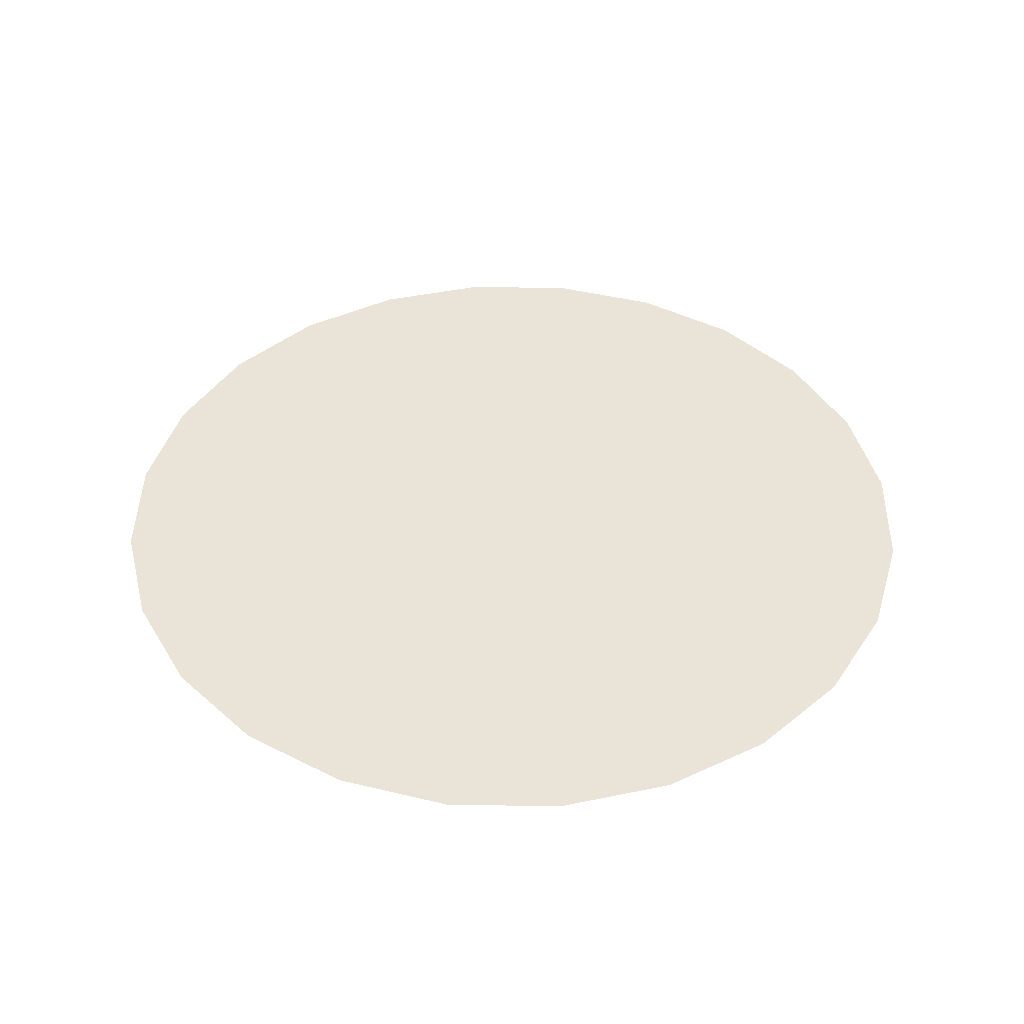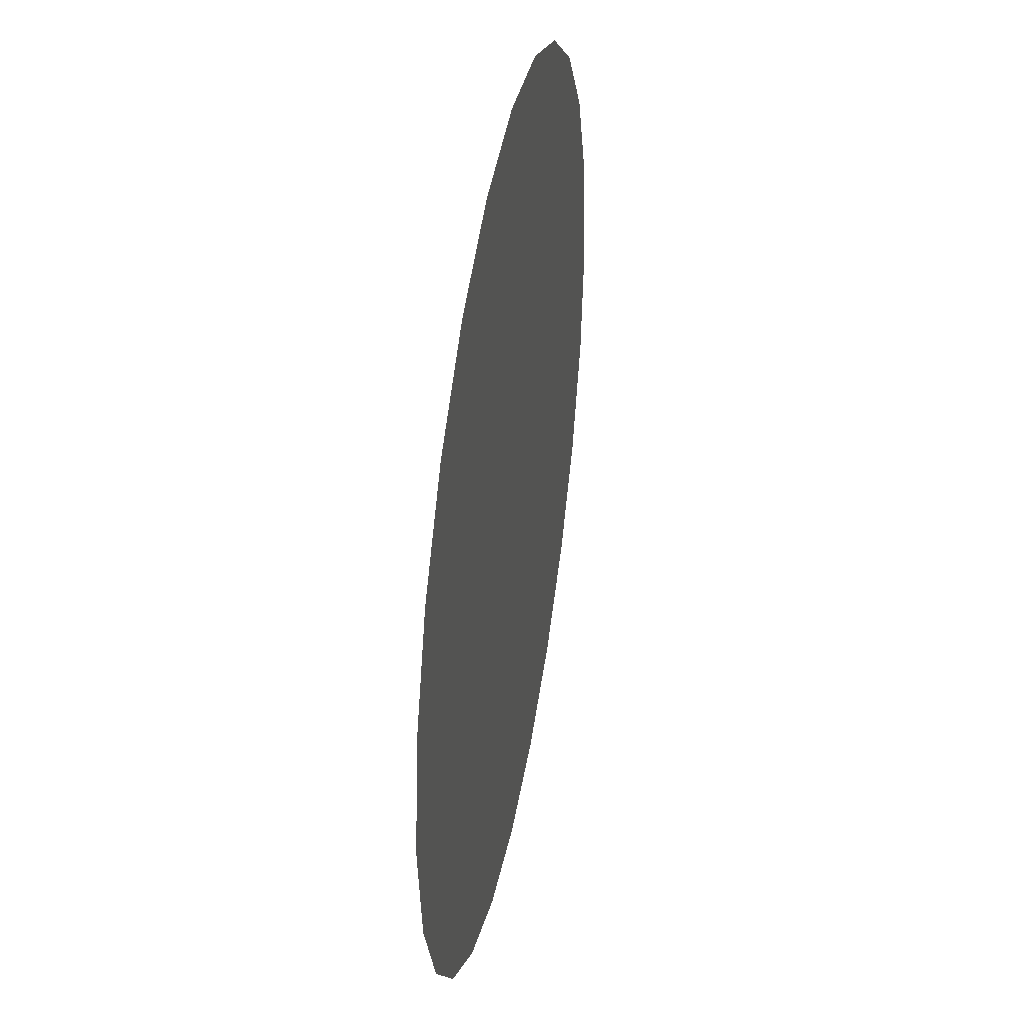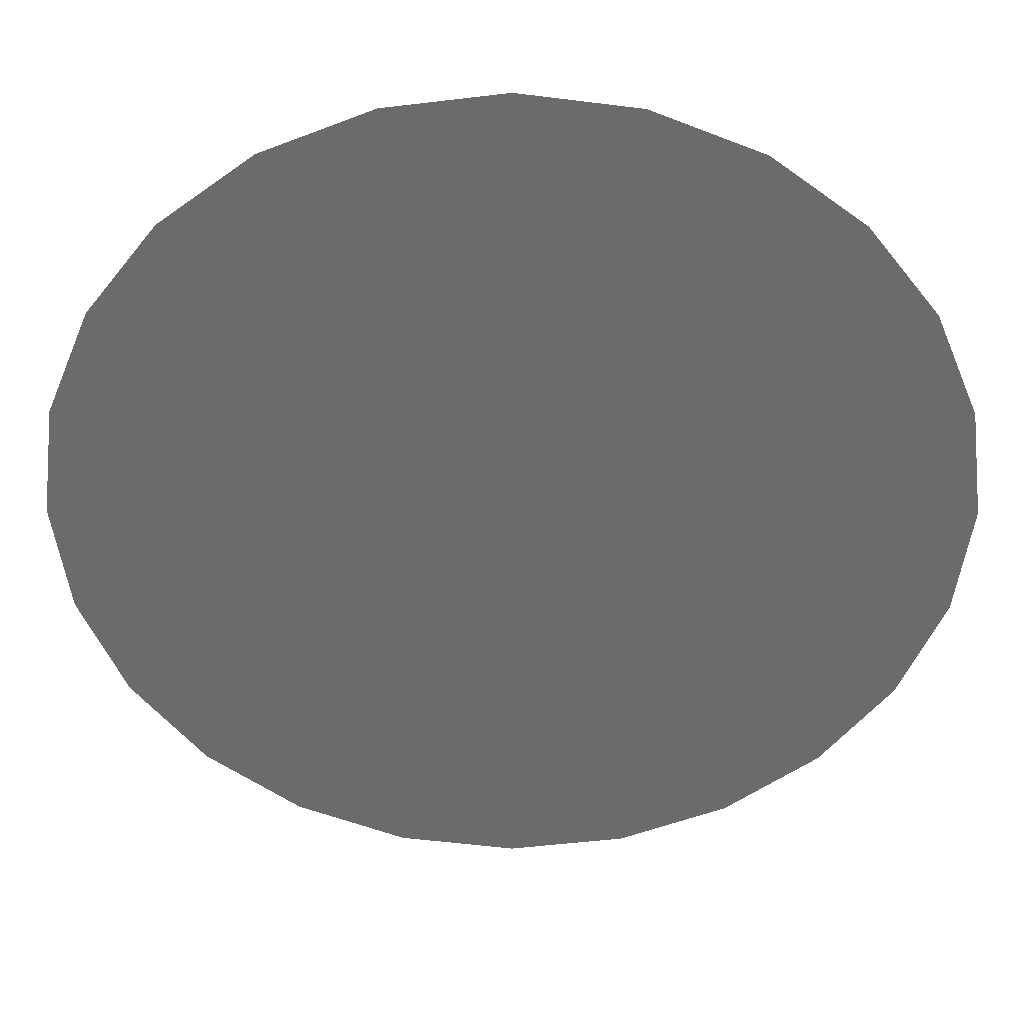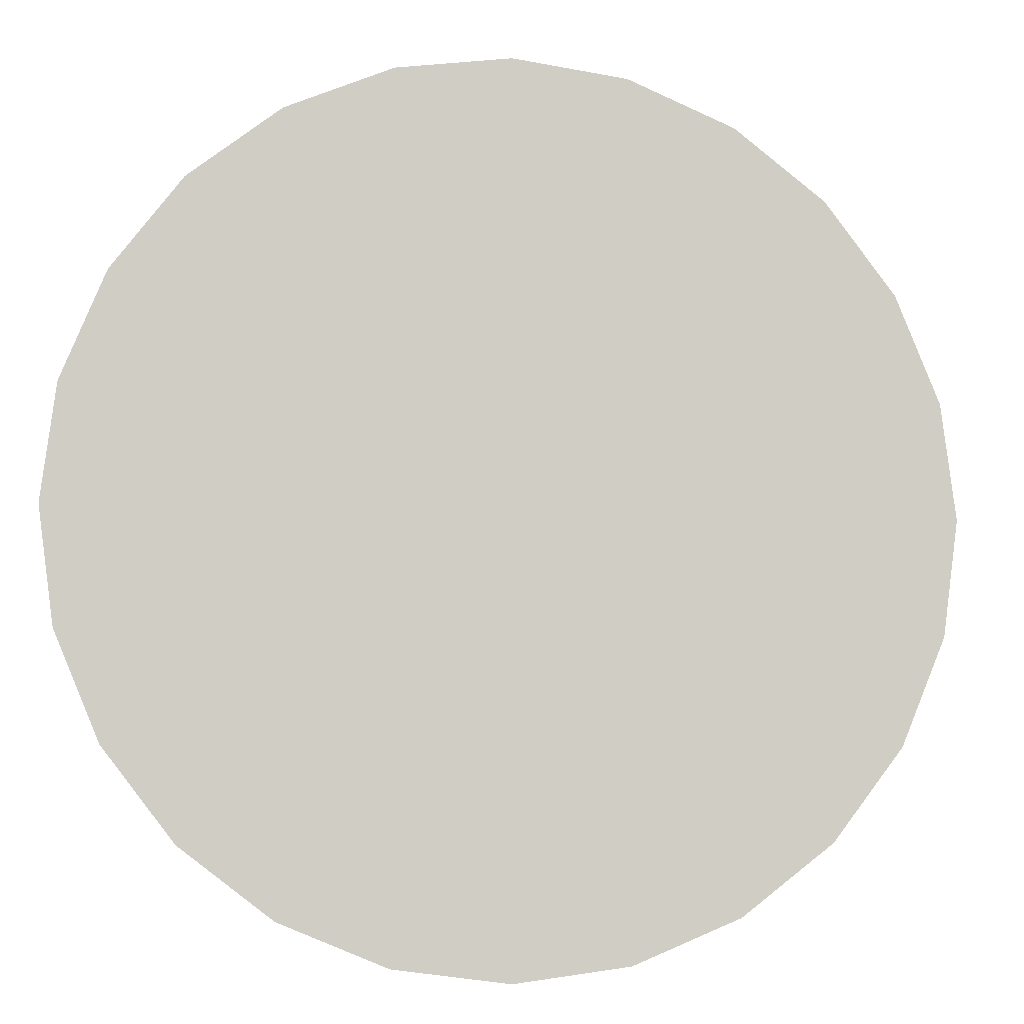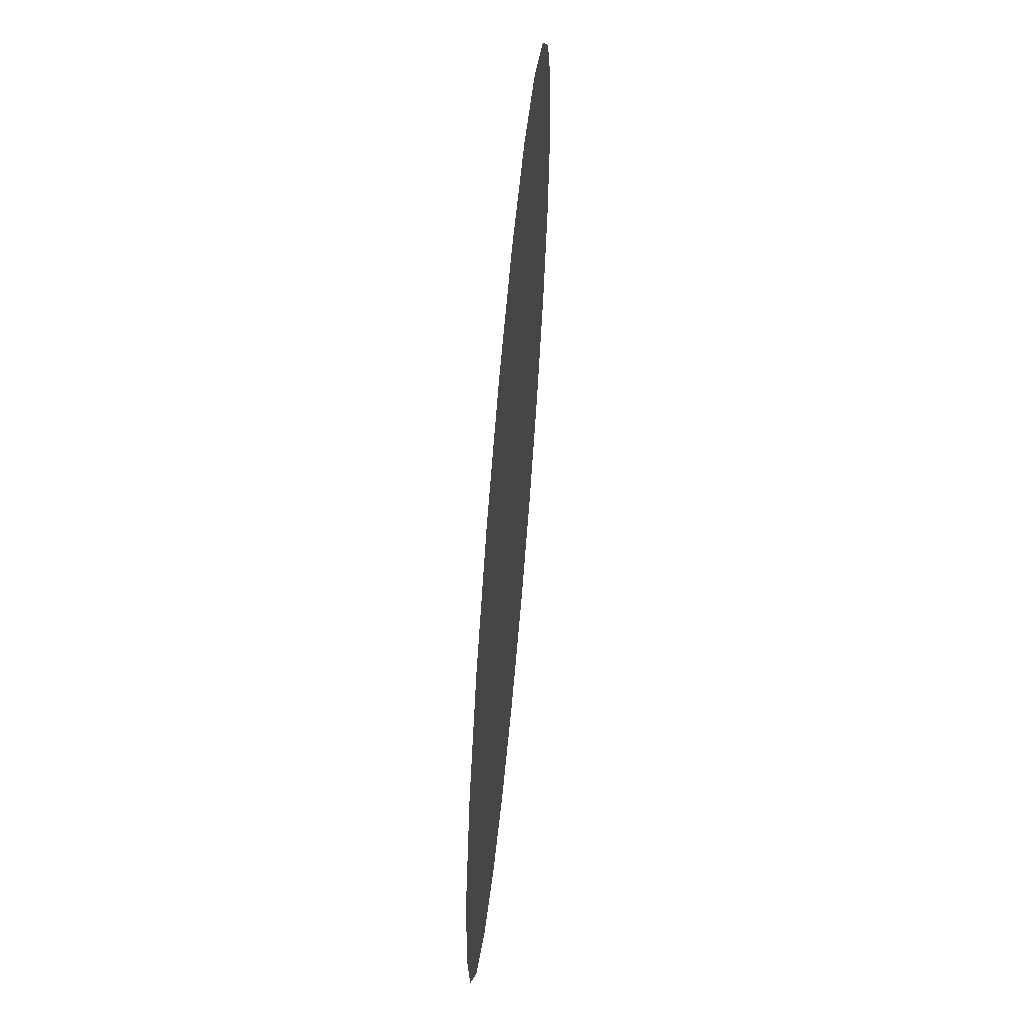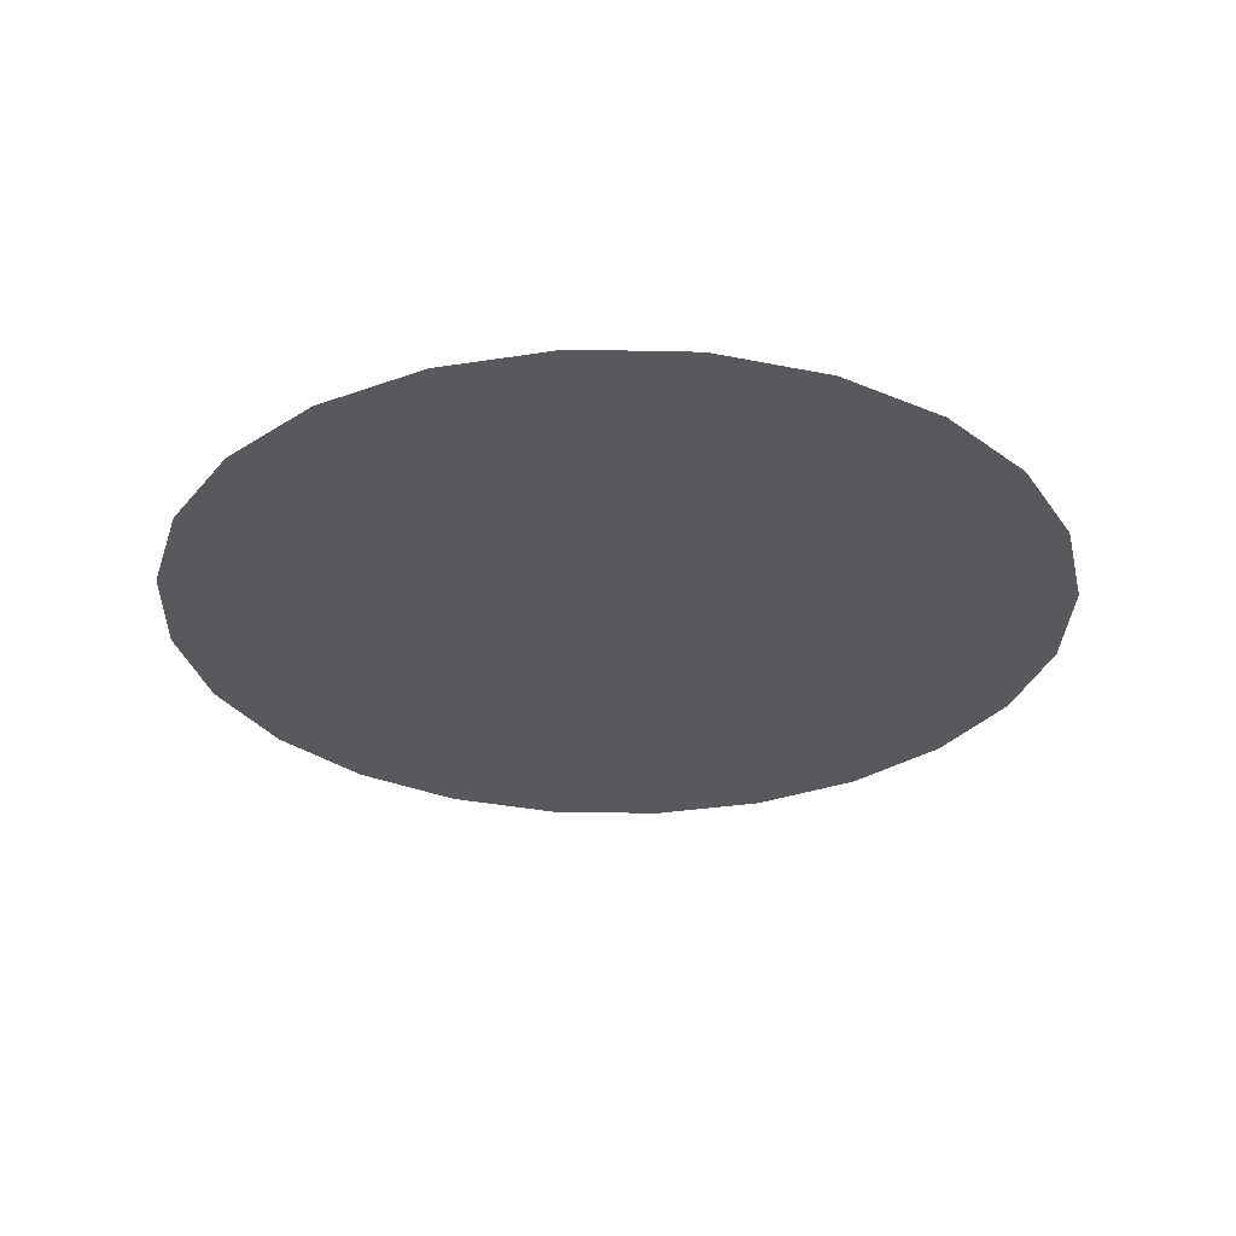
<metadata>
{"format":"obj","ext":"obj","renderer":"f3d","projection":"perspective","resolution":1024,"background":"white","views":[{"elev":42.8,"azim":-21.4,"up":"+Y"},{"elev":40.2,"azim":-79.8,"up":"+Z"},{"elev":36.7,"azim":0.3,"up":"+Z"},{"elev":-6.3,"azim":-9.9,"up":"+Z"},{"elev":61.6,"azim":-84.9,"up":"+Z"},{"elev":-29.9,"azim":80.7,"up":"+Y"}]}
</metadata>
<code>
g flashlight_glass
v 0.01154 -0.02351 0.02469
v 0.007413 -0.02351 0.02155
v 0.007155 -0.02351 0.02351
v 0.01195 -0.02351 0.02155
v 0.01033 -0.02351 0.02761
v 0.006398 -0.02351 0.02534
v 0.008407 -0.02351 0.03011
v 0.005195 -0.02351 0.0269
v 0.005898 -0.02351 0.03204
v 0.003627 -0.02351 0.02811
v 0.002977 -0.02351 0.03325
v 0.001802 -0.02351 0.02886
v 0.007155 -0.02351 0.01959
v 0.01154 -0.02351 0.01842
v 0.006398 -0.02351 0.01777
v 0.01033 -0.02351 0.01549
v 0.005195 -0.02351 0.0162
v 0.008407 -0.02351 0.01299
v 0.003627 -0.02351 0.01499
v 0.005898 -0.02351 0.01106
v 0.001802 -0.02351 0.01424
v -0.0001576 -0.02351 0.02155
v 0.001802 -0.02351 0.01424
v 0.002977 -0.02351 0.009851
v -0.0001576 -0.02351 0.01398
v -0.002117 -0.02351 0.01424
v -0.0001576 -0.02351 0.009438
v -0.0001576 -0.02351 0.02912
v 0.001802 -0.02351 0.02886
v -0.0001576 -0.02351 0.03366
v -0.002117 -0.02351 0.02886
v -0.003292 -0.02351 0.03325
v -0.006214 -0.02351 0.03204
v -0.002117 -0.02351 0.02886
v -0.003943 -0.02351 0.02811
v -0.008722 -0.02351 0.03011
v -0.005511 -0.02351 0.0269
v -0.01065 -0.02351 0.02761
v -0.006714 -0.02351 0.02534
v -0.01186 -0.02351 0.02469
v -0.00747 -0.02351 0.02351
v -0.01227 -0.02351 0.02155
v -0.007728 -0.02351 0.02155
v -0.01186 -0.02351 0.01842
v -0.00747 -0.02351 0.01959
v -0.01065 -0.02351 0.01549
v -0.006714 -0.02351 0.01777
v -0.008722 -0.02351 0.01299
v -0.005511 -0.02351 0.0162
v -0.006214 -0.02351 0.01106
v -0.003943 -0.02351 0.01499
v -0.003292 -0.02351 0.009851
v -0.002117 -0.02351 0.01424
v 0.001802 -0.02351 0.02886
v -0.0001576 -0.02351 0.03366
v 0.002977 -0.02351 0.03325
v -0.0001576 -0.02351 0.02912
v -0.003292 -0.02351 0.03325
v -0.0001576 -0.02351 0.03366
v -0.002117 -0.02351 0.01424
v -0.0001576 -0.02351 0.009438
v -0.003292 -0.02351 0.009851
v -0.0001576 -0.02351 0.01398
v 0.002977 -0.02351 0.009851
v -0.0001576 -0.02351 0.009438
g flashlight_glass_0
f 3 2 1
f 4 1 2
f 1 5 3
f 6 3 5
f 5 7 6
f 8 6 7
f 7 9 8
f 10 8 9
f 9 11 10
f 12 10 11
f 2 13 4
f 14 4 13
f 13 15 14
f 16 14 15
f 15 17 16
f 18 16 17
f 17 19 18
f 20 18 19
f 19 21 20
f 22 6 8
f 22 8 10
f 22 10 12
f 22 21 19
f 22 19 17
f 22 17 15
f 22 15 13
f 22 13 2
f 22 2 3
f 22 3 6
f 24 20 23
f 23 25 24
f 22 25 23
f 22 26 25
f 25 26 27
f 22 29 28
f 28 29 30
f 22 28 31
f 31 28 32
f 32 33 31
f 35 34 33
f 33 36 35
f 37 35 36
f 36 38 37
f 39 37 38
f 38 40 39
f 41 39 40
f 40 42 41
f 43 41 42
f 42 44 43
f 45 43 44
f 44 46 45
f 47 45 46
f 46 48 47
f 49 47 48
f 48 50 49
f 51 49 50
f 50 52 51
f 53 51 52
f 22 39 41
f 22 41 43
f 22 43 45
f 22 45 47
f 22 47 49
f 22 49 51
f 22 51 53
f 22 37 39
f 22 35 37
f 22 34 35
f 56 55 54
f 59 58 57
f 62 61 60
f 65 64 63

</code>
